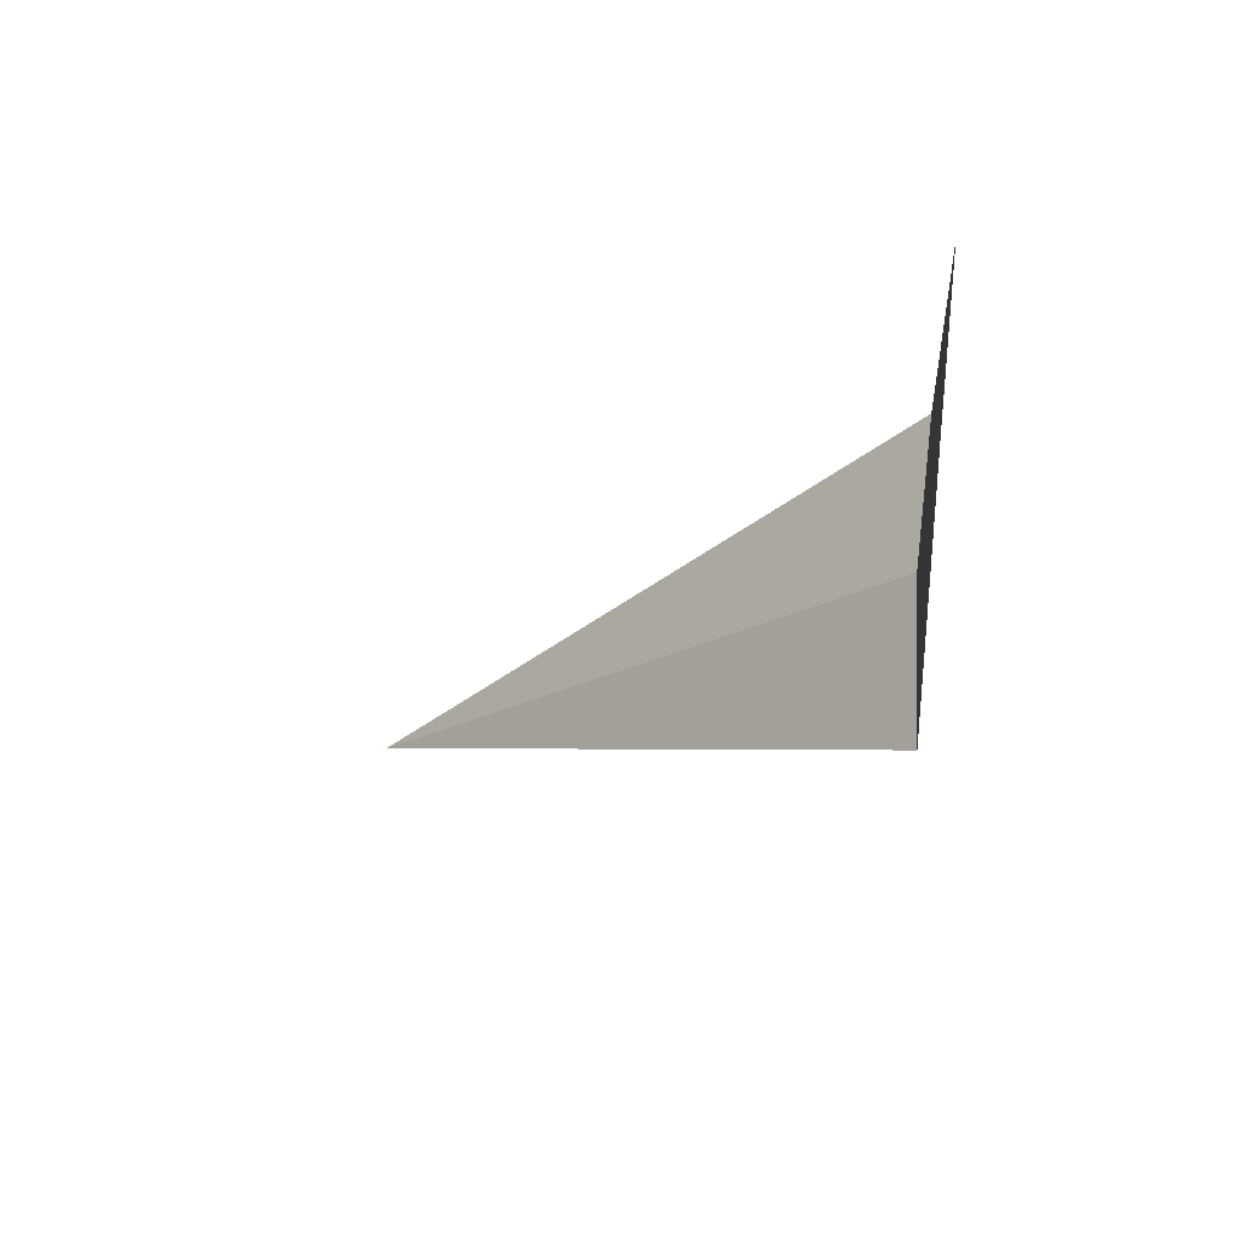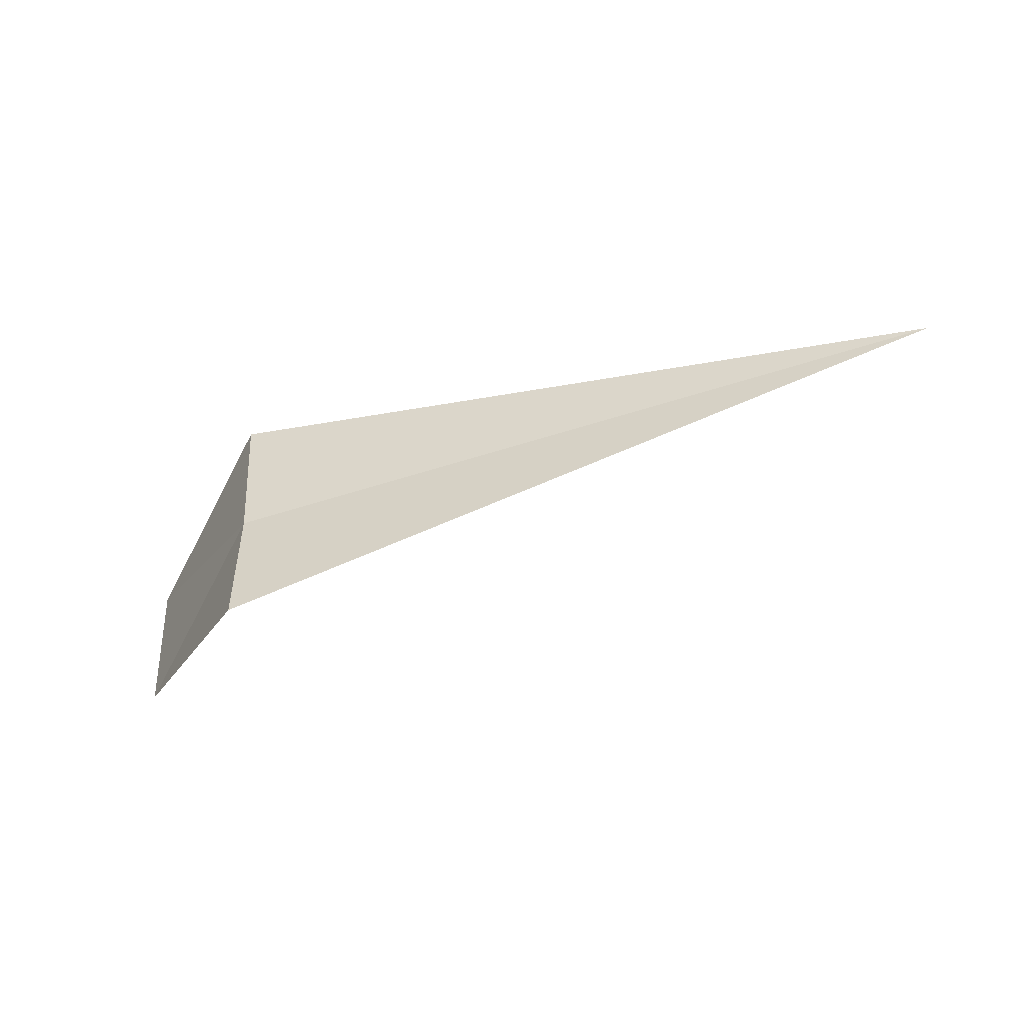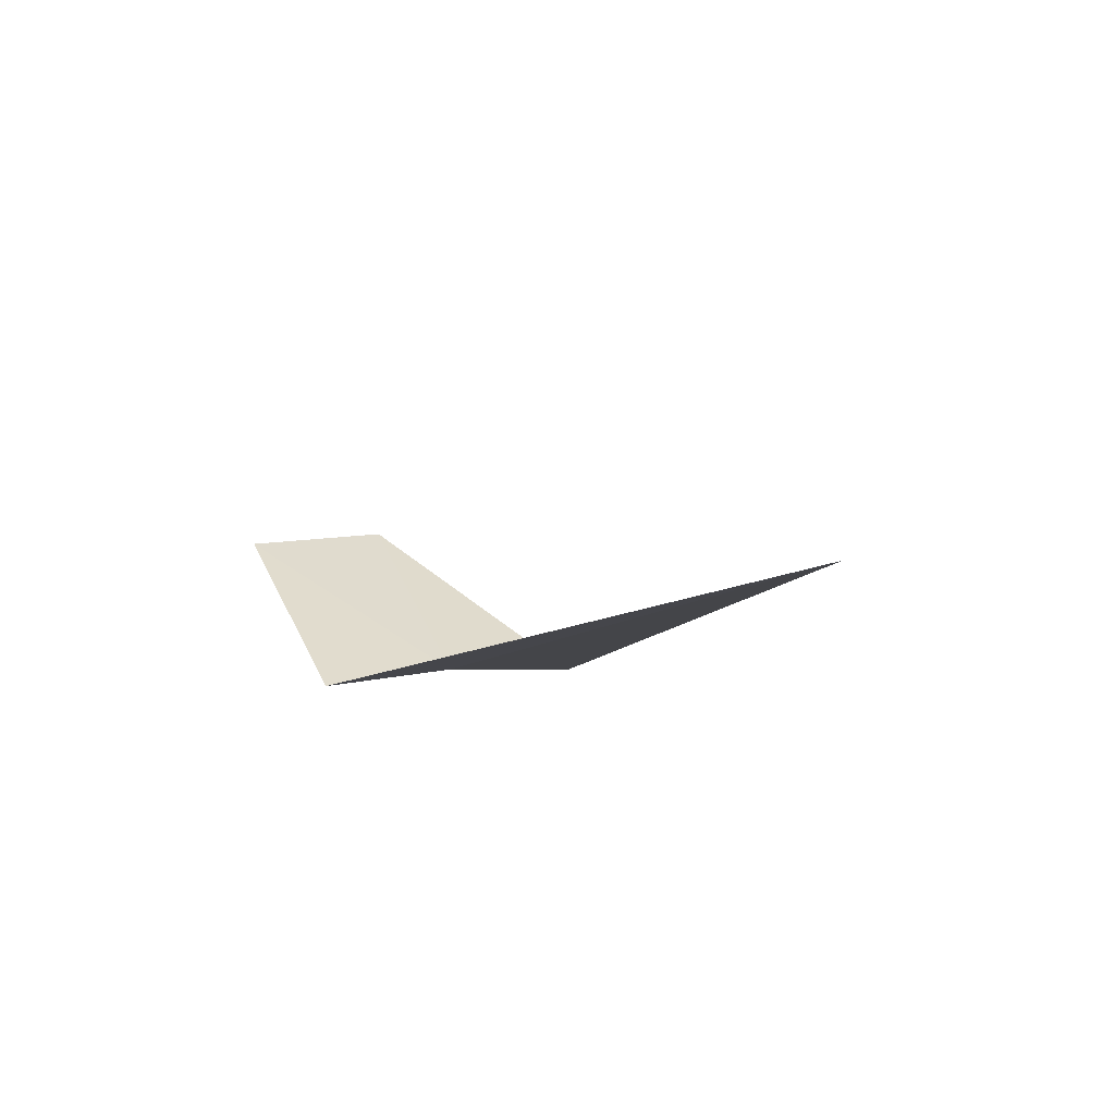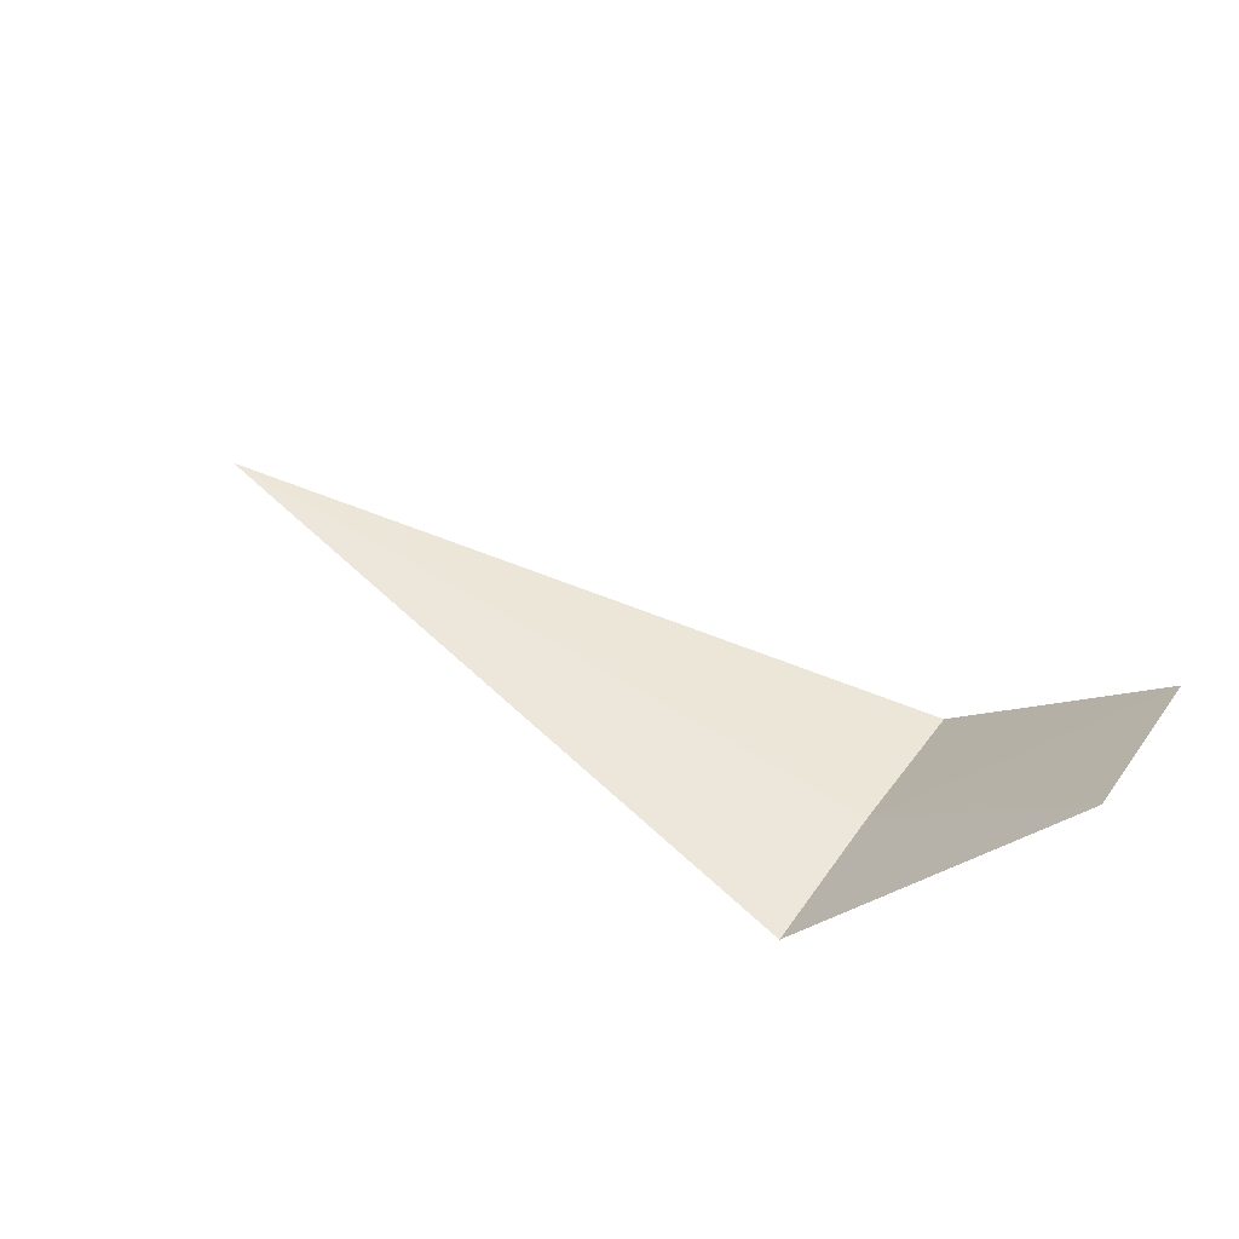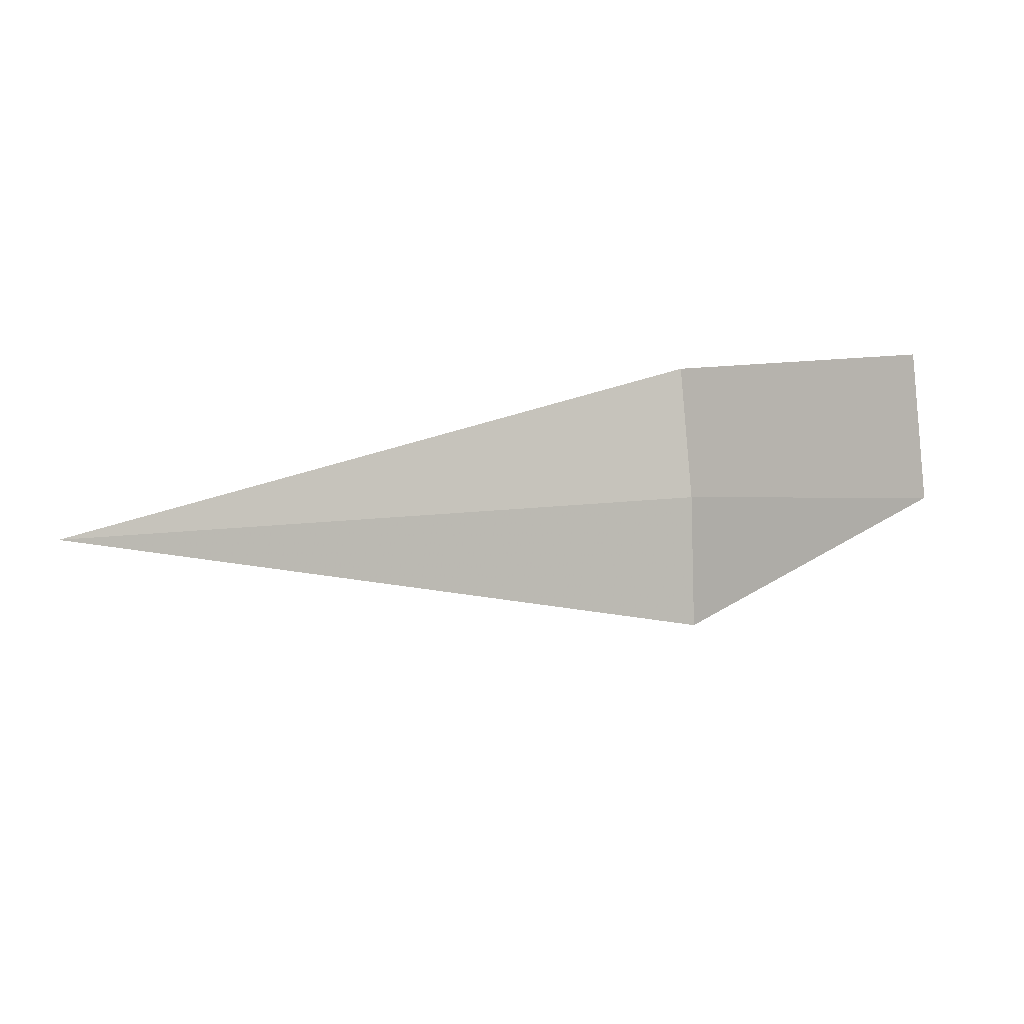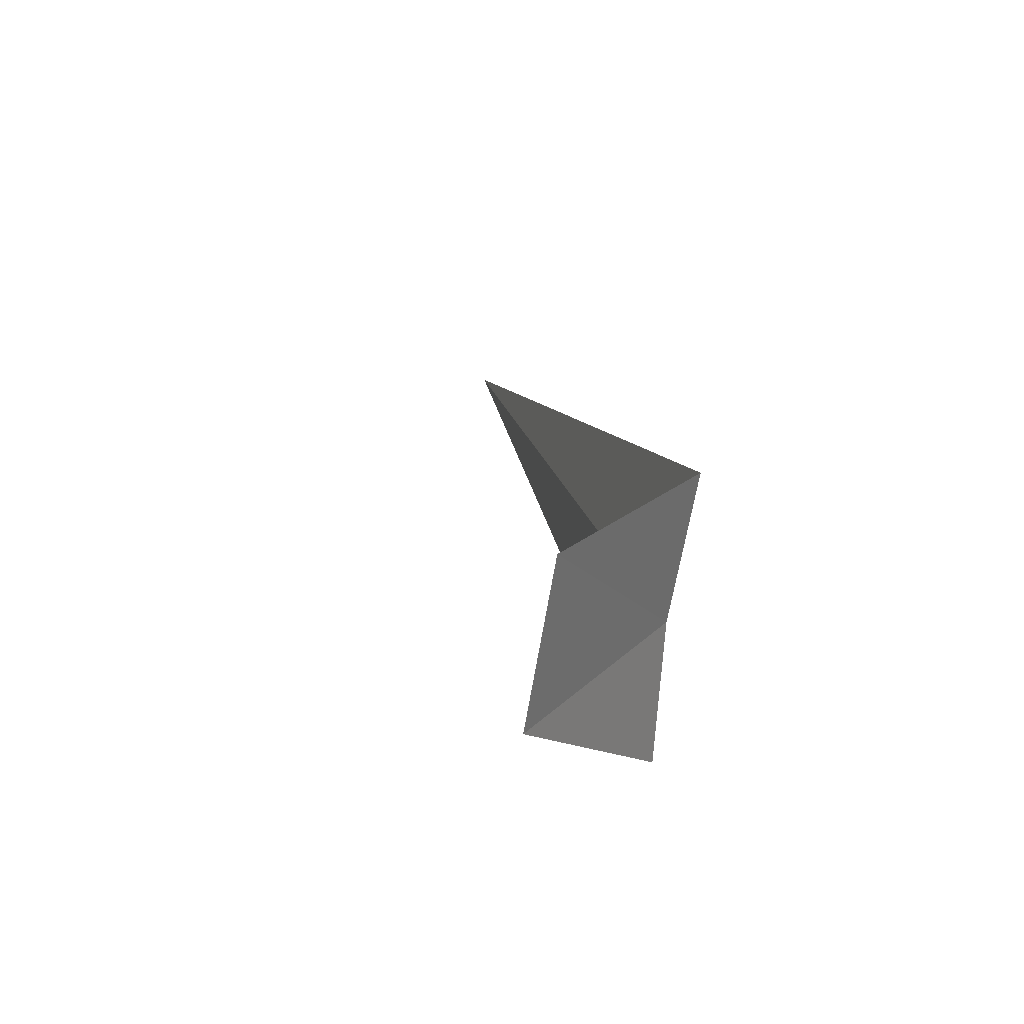
<metadata>
{"format":"obj","ext":"obj","renderer":"f3d","projection":"perspective","resolution":1024,"background":"white","views":[{"elev":-18.3,"azim":-131.4,"up":"+Z"},{"elev":-58.9,"azim":18.1,"up":"+Z"},{"elev":-11.0,"azim":61.8,"up":"+Y"},{"elev":54.6,"azim":-146.0,"up":"+Y"},{"elev":8.0,"azim":153.9,"up":"+Z"},{"elev":22.8,"azim":-104.3,"up":"+Z"}]}
</metadata>
<code>
v -2.028 -5.012 21.17
v -3.028 -4.011 21.22
v -2.028 -4.963 20.37
v -3.028 -4.157 22.07
v -2.028 -5.159 21.95
v 1.867 -5.012 21.17
f 1 4 2
f 1 5 4
f 1 2 3
f 1 3 6
f 1 6 5

</code>
